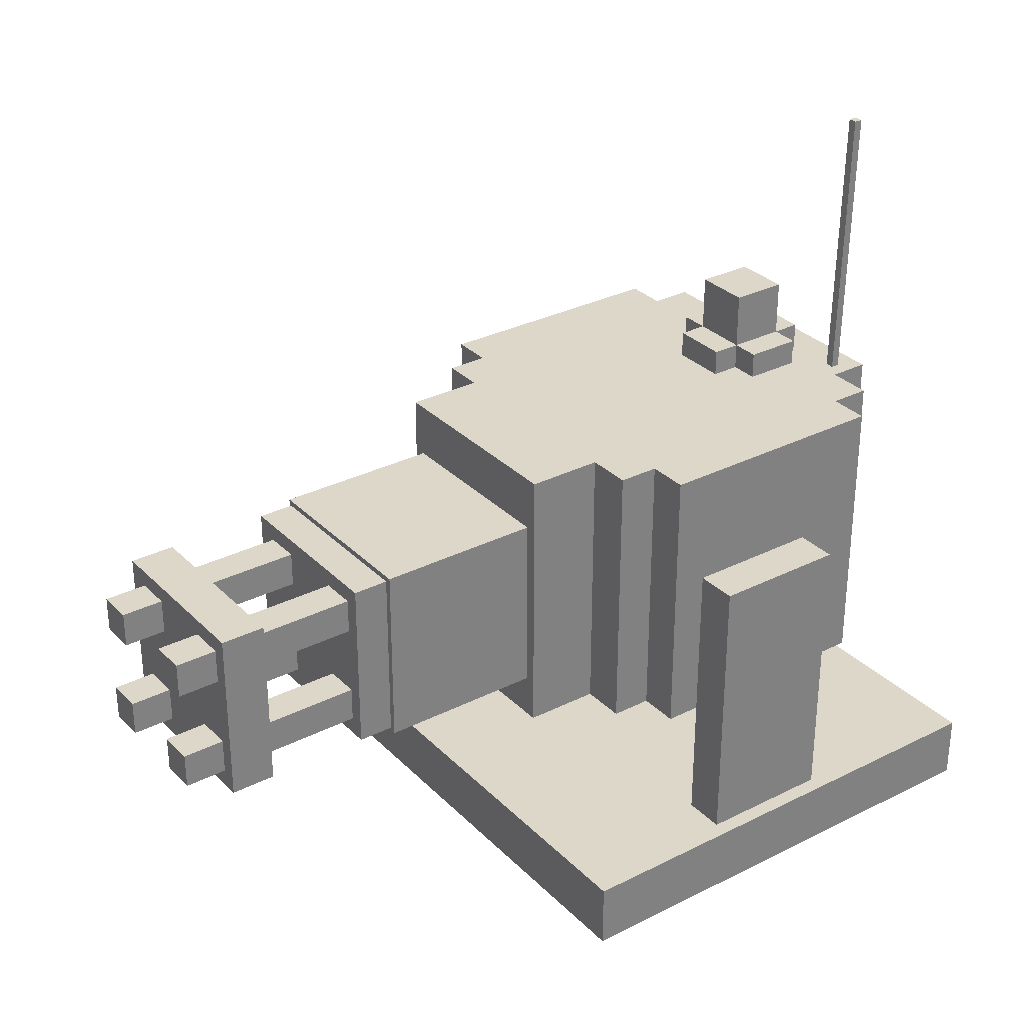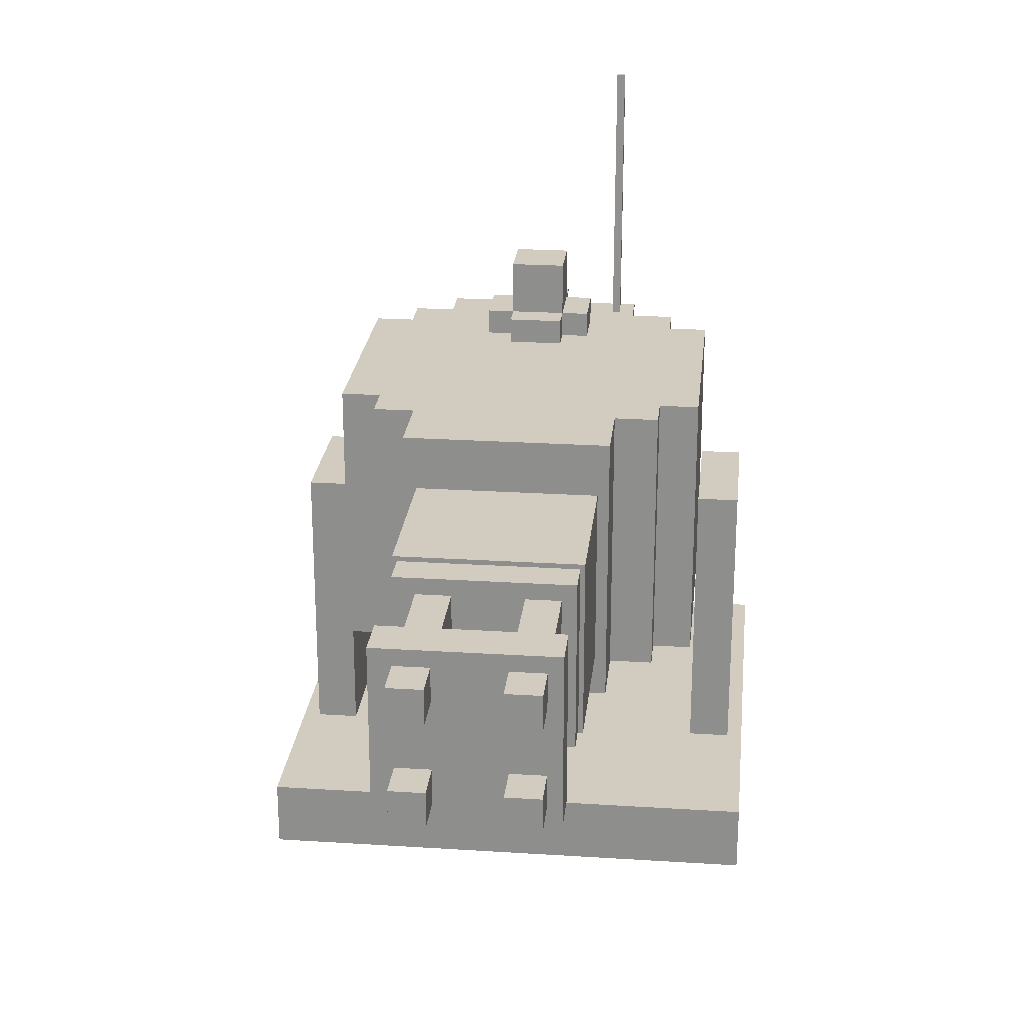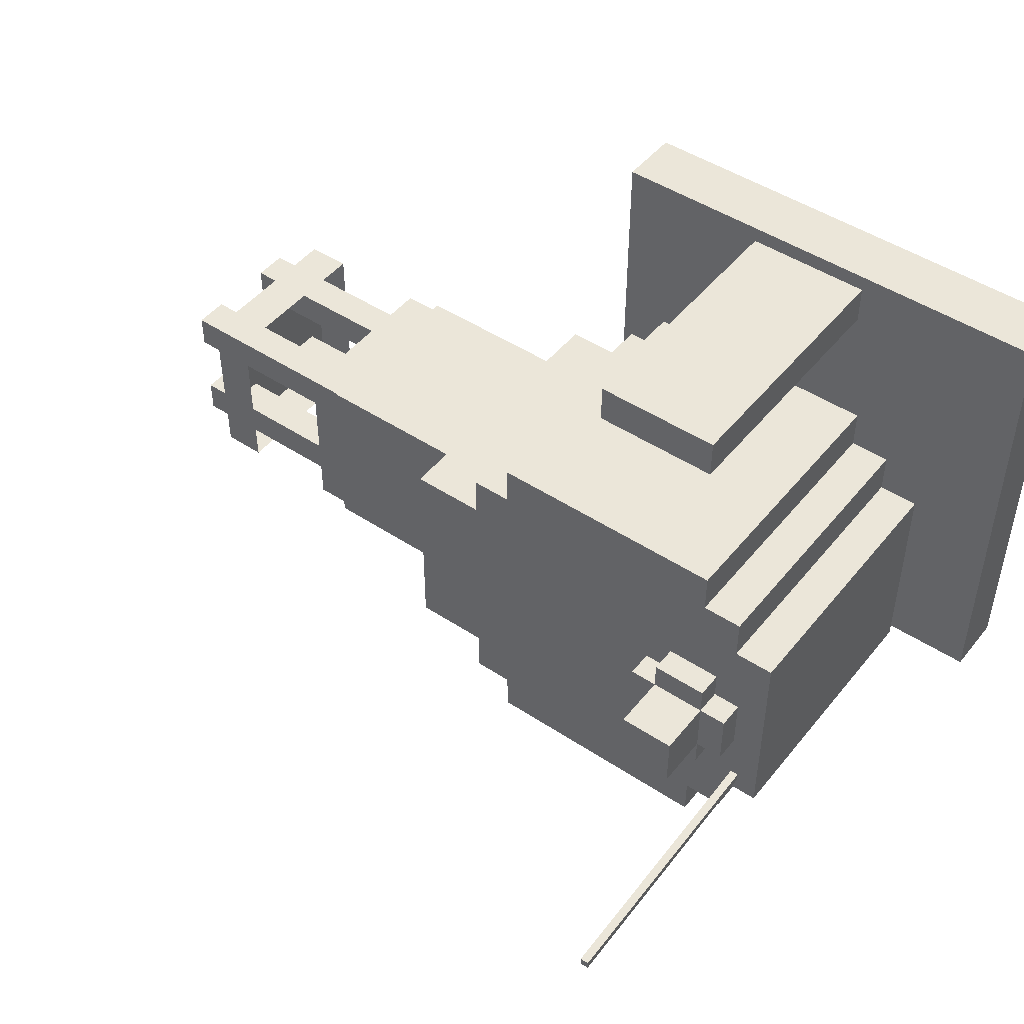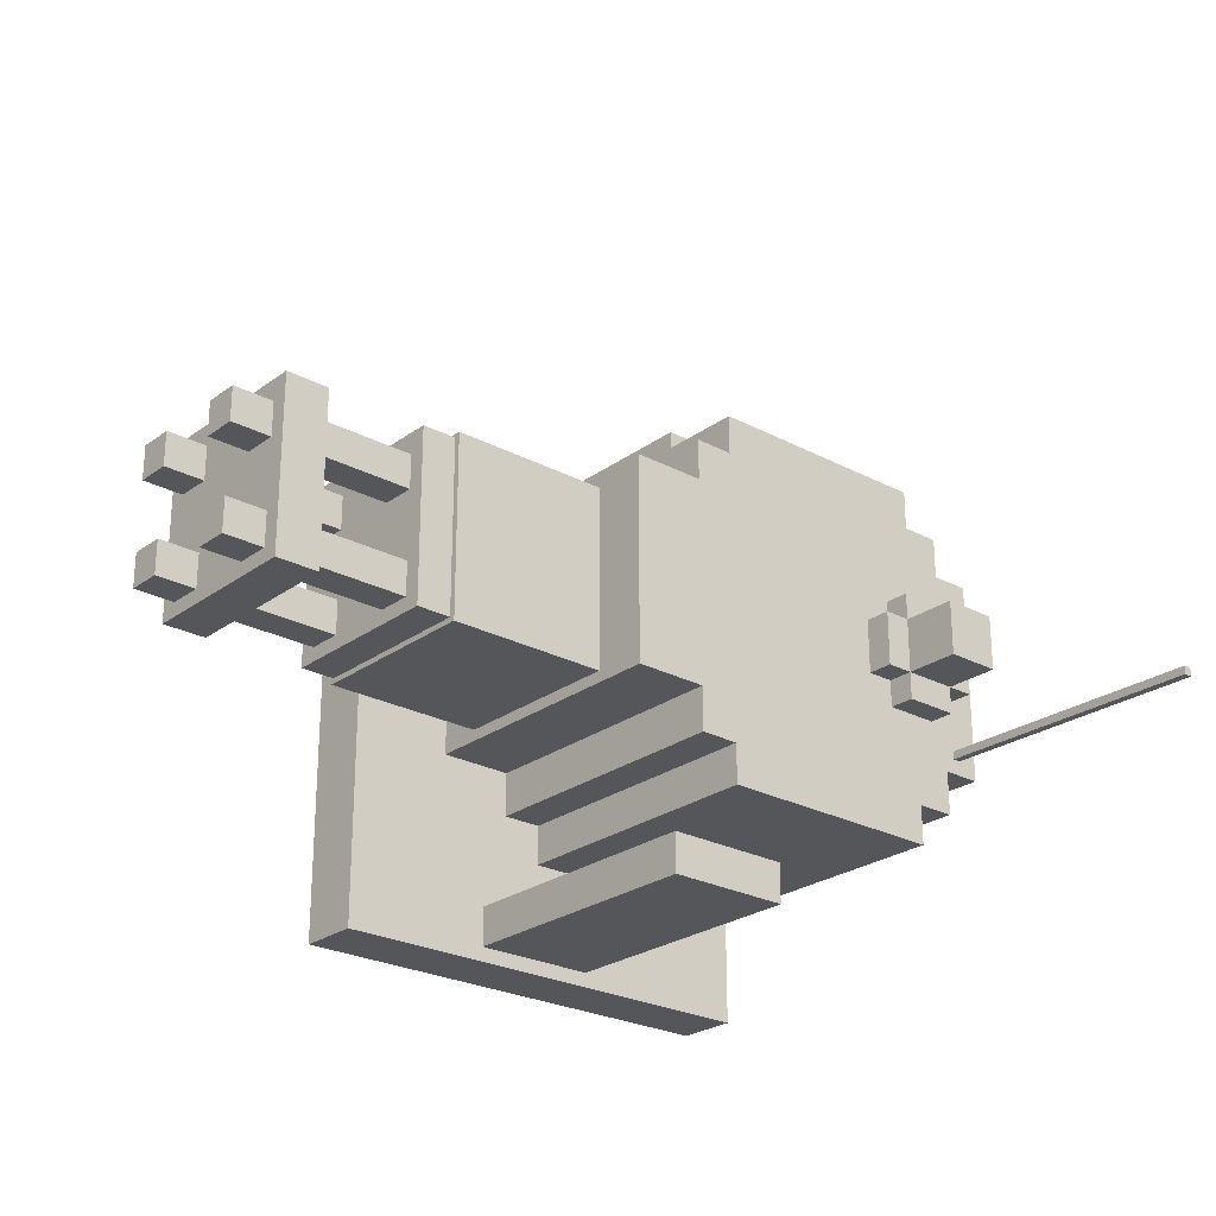
<metadata>
{"format":"obj","ext":"obj","renderer":"f3d","projection":"perspective","resolution":1024,"background":"white","views":[{"elev":30.9,"azim":144.2,"up":"+Y"},{"elev":24.1,"azim":96.0,"up":"+Y"},{"elev":47.2,"azim":-143.2,"up":"+Z"},{"elev":-25.2,"azim":139.4,"up":"+Z"}]}
</metadata>
<code>
g base_space_3_turret02
v -0.05175 0.1975 -0.02309
v -0.05416 0.1975 -0.02309
v -0.05416 0.1975 -0.0255
v -0.05175 0.1975 -0.0255
v -0.05017 0.1172 -0.02309
v -0.05175 0.1975 -0.02309
v -0.05175 0.1975 -0.0255
v -0.05017 0.1172 -0.0255
v -0.05017 0.1172 -0.0255
v -0.05175 0.1975 -0.0255
v -0.05416 0.1975 -0.0255
v -0.05258 0.1171 -0.0255
v -0.05258 0.1171 -0.0255
v -0.05416 0.1975 -0.0255
v -0.05416 0.1975 -0.02309
v -0.05258 0.1171 -0.02309
v -0.05258 0.1171 -0.02309
v -0.05416 0.1975 -0.02309
v -0.05175 0.1975 -0.02309
v -0.05017 0.1172 -0.02309
v -0.03569 0.03633 -0.0544
v -0.03569 0.1176 -0.0544
v -0.03569 0.1176 -0.04278
v -0.03569 0.03633 -0.04278
v -0.03569 0.03633 -0.04278
v -0.03569 0.1176 -0.04278
v -0.04731 0.1176 -0.04278
v -0.04731 0.03633 -0.04278
v -0.04731 0.03633 -0.04278
v -0.04731 0.1176 -0.04278
v -0.04731 0.1176 -0.02991
v -0.04731 0.03633 -0.02991
v -0.04731 0.03633 -0.02991
v -0.04731 0.1176 -0.02991
v -0.05892 0.1176 -0.02991
v -0.05892 0.03633 -0.02991
v -0.05892 0.03633 -0.02991
v -0.05892 0.1176 -0.02991
v -0.05892 0.1176 0.03055
v -0.05892 0.03633 0.03055
v -0.05892 0.03633 0.03055
v -0.05892 0.1176 0.03055
v -0.04731 0.1176 0.03055
v -0.04731 0.03633 0.03055
v -0.04731 0.03633 0.03055
v -0.04731 0.1176 0.03055
v -0.04731 0.1176 0.04256
v -0.04731 0.03633 0.04256
v -0.04731 0.03633 0.04256
v -0.04731 0.1176 0.04256
v -0.03569 0.1176 0.04256
v -0.03569 0.03633 0.04256
v -0.03569 0.03633 0.04256
v -0.03569 0.1176 0.04256
v -0.03569 0.1176 0.05417
v -0.03569 0.03633 0.05417
v 0.03398 0.1176 -0.0544
v -0.03569 0.1176 -0.0544
v -0.03569 0.03633 -0.0544
v 0.03398 0.03633 -0.0544
v 0.03398 0.03633 -0.04278
v 0.03398 0.1176 -0.04278
v 0.03398 0.1176 -0.0544
v 0.03398 0.03633 -0.0544
v 0.03398 0.03633 -0.04278
v 0.04559 0.03633 -0.04278
v 0.04559 0.1176 -0.04278
v 0.03398 0.1176 -0.04278
v 0.04559 0.03633 -0.04278
v 0.04559 0.03633 -0.02991
v 0.04559 0.1176 -0.02991
v 0.04559 0.1176 -0.04278
v 0.04559 0.03633 0.03055
v 0.04559 0.03633 0.04256
v 0.04559 0.1176 0.04256
v 0.04559 0.1176 0.03055
v 0.04559 0.03633 0.04256
v 0.03398 0.03633 0.04256
v 0.03398 0.1176 0.04256
v 0.04559 0.1176 0.04256
v 0.03398 0.03633 0.04256
v 0.03398 0.03633 0.05417
v 0.03398 0.1176 0.05417
v 0.03398 0.1176 0.04256
v -0.03569 0.03633 0.05417
v -0.03569 0.1176 0.05417
v 0.03398 0.1176 0.05417
v 0.03398 0.03633 0.05417
v 0.06716 0.1176 -0.02991
v 0.04559 0.1176 -0.02991
v 0.04559 0.03633 -0.02991
v 0.06716 0.0364 -0.02991
v 0.06716 0.0364 0.03055
v 0.04559 0.03633 0.03055
v 0.04559 0.1176 0.03055
v 0.06716 0.1176 0.03055
v 0.06716 0.1176 0.03055
v -0.0007461 0.1176 0.0003207
v 0.06716 0.1176 -0.02991
v 0.04559 0.1176 -0.02991
v 0.04559 0.1176 -0.04278
v 0.03398 0.1176 -0.04278
v 0.03398 0.1176 -0.0544
v -0.03569 0.1176 -0.0544
v -0.03569 0.1176 -0.04278
v -0.04731 0.1176 -0.04278
v -0.04731 0.1176 -0.02991
v -0.05892 0.1176 -0.02991
v -0.05892 0.1176 0.03055
v -0.04731 0.1176 0.03055
v -0.04731 0.1176 0.04256
v -0.03569 0.1176 0.04256
v -0.03569 0.1176 0.05417
v 0.03398 0.1176 0.05417
v 0.03398 0.1176 0.04256
v 0.04559 0.1176 0.04256
v 0.04559 0.1176 0.03055
v 0.06716 0.0364 0.03055
v -0.0007461 0.03633 0.0003207
v 0.04559 0.03633 0.03055
v 0.04559 0.03633 0.04256
v 0.03398 0.03633 0.04256
v 0.03398 0.03633 0.05417
v -0.03569 0.03633 0.05417
v -0.03569 0.03633 0.04256
v -0.04731 0.03633 0.04256
v -0.04731 0.03633 0.03055
v -0.05892 0.03633 0.03055
v -0.05892 0.03633 -0.02991
v -0.04731 0.03633 -0.02991
v -0.04731 0.03633 -0.04278
v -0.03569 0.03633 -0.04278
v -0.03569 0.03633 -0.0544
v 0.03398 0.03633 -0.0544
v 0.03398 0.03633 -0.04278
v 0.04559 0.03633 -0.04278
v 0.04559 0.03633 -0.02991
v 0.06716 0.0364 -0.02991
v 0.06716 0.0364 0.03055
v 0.06716 0.1176 0.03055
v 0.06716 0.1176 -0.02991
v 0.06716 0.0364 -0.02991
v -0.04188 0.1413 0.007923
v -0.04188 0.1252 0.007923
v -0.04188 0.1252 -0.008149
v -0.04188 0.1413 -0.008149
v -0.04188 0.1413 0.007923
v -0.04188 0.1413 -0.008149
v -0.02581 0.1413 -0.008149
v -0.02581 0.1413 0.007923
v -0.02581 0.1413 -0.008149
v -0.04188 0.1413 -0.008149
v -0.04188 0.1252 -0.008149
v -0.02581 0.1252 -0.008149
v -0.02581 0.1252 0.007923
v -0.02581 0.1413 0.007923
v -0.02581 0.1413 -0.008149
v -0.02581 0.1252 -0.008149
v -0.02581 0.1252 0.007923
v -0.04188 0.1252 0.007923
v -0.04188 0.1413 0.007923
v -0.02581 0.1413 0.007923
v -0.04188 0.1171 -0.01618
v -0.04188 0.1252 -0.01618
v -0.04188 0.1252 0.01596
v -0.04188 0.1171 0.01596
v -0.04188 0.1252 0.01596
v -0.04188 0.1252 -0.01618
v -0.02581 0.1252 -0.01618
v -0.02581 0.1252 0.01596
v -0.04188 0.1171 -0.01618
v -0.02581 0.1171 -0.01618
v -0.02581 0.1252 -0.01618
v -0.04188 0.1252 -0.01618
v -0.02581 0.1171 -0.01618
v -0.02581 0.1171 0.01596
v -0.02581 0.1252 0.01596
v -0.02581 0.1252 -0.01618
v -0.04188 0.1171 0.01596
v -0.04188 0.1252 0.01596
v -0.02581 0.1252 0.01596
v -0.02581 0.1171 0.01596
v -0.01778 0.1171 -0.008149
v -0.01778 0.1252 -0.008149
v -0.04992 0.1252 -0.008149
v -0.04992 0.1171 -0.008149
v -0.04992 0.1252 -0.008149
v -0.01778 0.1252 -0.008149
v -0.01778 0.1252 0.007923
v -0.04992 0.1252 0.007923
v -0.01778 0.1171 -0.008149
v -0.01778 0.1171 0.007923
v -0.01778 0.1252 0.007923
v -0.01778 0.1252 -0.008149
v -0.01778 0.1171 0.007923
v -0.04992 0.1171 0.007923
v -0.04992 0.1252 0.007923
v -0.01778 0.1252 0.007923
v -0.04992 0.1171 -0.008149
v -0.04992 0.1252 -0.008149
v -0.04992 0.1252 0.007923
v -0.04992 0.1171 0.007923
v 0.02465 6.178e-05 -0.05521
v 0.02465 0.08348 -0.05521
v 0.02465 0.08348 -0.06734
v 0.02465 6.178e-05 -0.06734
v 0.02465 6.178e-05 -0.06734
v 0.02465 0.08348 -0.06734
v -0.01415 0.08348 -0.06734
v -0.01415 6.179e-05 -0.06734
v -0.01415 6.179e-05 -0.06734
v -0.01415 0.08348 -0.06734
v -0.01415 0.08348 -0.05521
v -0.01415 6.178e-05 -0.05521
v -0.01415 6.178e-05 -0.05521
v -0.01415 0.08348 -0.05521
v 0.02465 0.08348 -0.05521
v 0.02465 6.178e-05 -0.05521
v -0.01415 0.08348 -0.05521
v -0.01415 0.08348 -0.06734
v 0.02465 0.08348 -0.06734
v 0.02465 0.08348 -0.05521
v 0.02465 6.175e-05 0.06692
v 0.02465 0.08348 0.06692
v 0.02465 0.08348 0.05479
v 0.02465 6.176e-05 0.05479
v 0.02465 6.176e-05 0.05479
v 0.02465 0.08348 0.05479
v -0.01415 0.08348 0.05479
v -0.01415 6.176e-05 0.05479
v -0.01415 6.176e-05 0.05479
v -0.01415 0.08348 0.05479
v -0.01415 0.08348 0.06692
v -0.01415 6.176e-05 0.06692
v -0.01415 6.176e-05 0.06692
v -0.01415 0.08348 0.06692
v 0.02465 0.08348 0.06692
v 0.02465 6.175e-05 0.06692
v 0.02465 0.08348 0.05479
v 0.02465 0.08348 0.06692
v -0.01415 0.08348 0.06692
v -0.01415 0.08348 0.05479
v -0.07182 -5.722e-08 0.07182
v -0.07182 -2.861e-08 -0.07182
v 0.07182 -3.815e-08 -0.07182
v 0.07182 -6.676e-08 0.07182
v -0.07182 -2.861e-08 -0.07182
v -0.07182 -0.01915 -0.07182
v 0.07182 -0.01915 -0.07182
v 0.07182 -3.815e-08 -0.07182
v -0.07182 -5.722e-08 0.07182
v -0.07182 -0.01915 0.07182
v -0.07182 -0.01915 -0.07182
v -0.07182 -2.861e-08 -0.07182
v 0.07182 -6.676e-08 0.07182
v 0.07182 -0.01915 0.07182
v -0.07182 -0.01915 0.07182
v -0.07182 -5.722e-08 0.07182
v 0.07182 -3.815e-08 -0.07182
v 0.07182 -0.01915 -0.07182
v 0.07182 -0.01915 0.07182
v 0.07182 -6.676e-08 0.07182
v 0.1144 0.1017 -0.02658
v 0.1144 0.04908 -0.02658
v 0.1144 0.04908 0.02686
v 0.1144 0.1017 0.02686
v 0.1144 0.1017 -0.02658
v 0.06638 0.1017 -0.02658
v 0.06638 0.04908 -0.02658
v 0.1144 0.04908 -0.02658
v 0.1144 0.04908 -0.02658
v 0.06638 0.04908 -0.02658
v 0.06638 0.04908 0.02686
v 0.1144 0.04908 0.02686
v 0.1144 0.04908 0.02686
v 0.06638 0.04908 0.02686
v 0.06638 0.1017 0.02686
v 0.1144 0.1017 0.02686
v 0.1144 0.1017 0.02686
v 0.06638 0.1017 0.02686
v 0.06638 0.1017 -0.02658
v 0.1144 0.1017 -0.02658
v 0.1249 0.1004 -0.02524
v 0.1249 0.0504 -0.02524
v 0.1249 0.0504 0.02552
v 0.1249 0.1004 0.02552
v 0.1147 0.1004 -0.02524
v 0.1249 0.1004 -0.02524
v 0.1249 0.1004 0.02552
v 0.1147 0.1004 0.02552
v 0.1147 0.1004 0.02552
v 0.1249 0.1004 0.02552
v 0.1249 0.0504 0.02552
v 0.1147 0.0504 0.02552
v 0.1147 0.0504 0.02552
v 0.1249 0.0504 0.02552
v 0.1249 0.0504 -0.02524
v 0.1147 0.0504 -0.02524
v 0.1147 0.0504 -0.02524
v 0.1249 0.0504 -0.02524
v 0.1249 0.1004 -0.02524
v 0.1147 0.1004 -0.02524
v 0.1787 0.06553 -0.02105
v 0.1787 0.05552 -0.02105
v 0.1787 0.05552 -0.01106
v 0.1787 0.06553 -0.01106
v 0.1249 0.06553 -0.02105
v 0.1787 0.06553 -0.02105
v 0.1787 0.06553 -0.01106
v 0.1249 0.06553 -0.01106
v 0.1249 0.06553 -0.01106
v 0.1787 0.06553 -0.01106
v 0.1787 0.05552 -0.01106
v 0.1249 0.05552 -0.01106
v 0.1249 0.05552 -0.01106
v 0.1787 0.05552 -0.01106
v 0.1787 0.05552 -0.02105
v 0.1249 0.05552 -0.02105
v 0.1249 0.05552 -0.02105
v 0.1787 0.05552 -0.02105
v 0.1787 0.06553 -0.02105
v 0.1249 0.06553 -0.02105
v 0.1787 0.06553 0.009118
v 0.1787 0.05552 0.009118
v 0.1787 0.05552 0.0191
v 0.1787 0.06553 0.0191
v 0.1249 0.06553 0.009118
v 0.1787 0.06553 0.009118
v 0.1787 0.06553 0.0191
v 0.1249 0.06553 0.0191
v 0.1249 0.06553 0.0191
v 0.1787 0.06553 0.0191
v 0.1787 0.05552 0.0191
v 0.1249 0.05552 0.0191
v 0.1249 0.05552 0.0191
v 0.1787 0.05552 0.0191
v 0.1787 0.05552 0.009118
v 0.1249 0.05552 0.009118
v 0.1249 0.05552 0.009118
v 0.1787 0.05552 0.009118
v 0.1787 0.06553 0.009118
v 0.1249 0.06553 0.009118
v 0.1787 0.09554 -0.02105
v 0.1787 0.08553 -0.02105
v 0.1787 0.08553 -0.01106
v 0.1787 0.09554 -0.01106
v 0.1249 0.09554 -0.02105
v 0.1787 0.09554 -0.02105
v 0.1787 0.09554 -0.01106
v 0.1249 0.09554 -0.01106
v 0.1249 0.09554 -0.01106
v 0.1787 0.09554 -0.01106
v 0.1787 0.08553 -0.01106
v 0.1249 0.08553 -0.01106
v 0.1249 0.08553 -0.01106
v 0.1787 0.08553 -0.01106
v 0.1787 0.08553 -0.02105
v 0.1249 0.08553 -0.02105
v 0.1249 0.08553 -0.02105
v 0.1787 0.08553 -0.02105
v 0.1787 0.09554 -0.02105
v 0.1249 0.09554 -0.02105
v 0.1787 0.09554 0.009118
v 0.1787 0.08553 0.009118
v 0.1787 0.08553 0.0191
v 0.1787 0.09554 0.0191
v 0.1249 0.09554 0.009117
v 0.1787 0.09554 0.009118
v 0.1787 0.09554 0.0191
v 0.1249 0.09554 0.0191
v 0.1249 0.09554 0.0191
v 0.1787 0.09554 0.0191
v 0.1787 0.08553 0.0191
v 0.1249 0.08553 0.0191
v 0.1249 0.08553 0.0191
v 0.1787 0.08553 0.0191
v 0.1787 0.08553 0.009118
v 0.1249 0.08553 0.009117
v 0.1249 0.08553 0.009117
v 0.1787 0.08553 0.009118
v 0.1787 0.09554 0.009118
v 0.1249 0.09554 0.009117
v 0.1668 0.1004 -0.02524
v 0.1668 0.0504 -0.02524
v 0.1668 0.0504 0.02552
v 0.1668 0.1004 0.02552
v 0.154 0.1004 -0.02524
v 0.1668 0.1004 -0.02524
v 0.1668 0.1004 0.02552
v 0.154 0.1004 0.02552
v 0.154 0.1004 0.02552
v 0.1668 0.1004 0.02552
v 0.1668 0.0504 0.02552
v 0.154 0.0504 0.02552
v 0.154 0.0504 0.02552
v 0.1668 0.0504 0.02552
v 0.1668 0.0504 -0.02524
v 0.154 0.0504 -0.02524
v 0.154 0.0504 -0.02524
v 0.1668 0.0504 -0.02524
v 0.1668 0.1004 -0.02524
v 0.154 0.1004 -0.02524
g base_space_3_turret02_0
f 3 2 1
f 4 3 1
f 7 6 5
f 8 7 5
f 11 10 9
f 12 11 9
f 15 14 13
f 16 15 13
f 19 18 17
f 20 19 17
f 23 22 21
f 24 23 21
f 27 26 25
f 28 27 25
f 31 30 29
f 32 31 29
f 35 34 33
f 36 35 33
f 39 38 37
f 40 39 37
f 43 42 41
f 44 43 41
f 47 46 45
f 48 47 45
f 51 50 49
f 52 51 49
f 55 54 53
f 56 55 53
f 59 58 57
f 60 59 57
f 63 62 61
f 64 63 61
f 67 66 65
f 68 67 65
f 71 70 69
f 72 71 69
f 75 74 73
f 76 75 73
f 79 78 77
f 80 79 77
f 83 82 81
f 84 83 81
f 87 86 85
f 88 87 85
f 91 90 89
f 92 91 89
f 95 94 93
f 96 95 93
f 99 98 97
f 100 98 99
f 101 98 100
f 102 98 101
f 103 98 102
f 104 98 103
f 105 98 104
f 106 98 105
f 107 98 106
f 108 98 107
f 109 98 108
f 110 98 109
f 111 98 110
f 112 98 111
f 113 98 112
f 114 98 113
f 115 98 114
f 116 98 115
f 117 98 116
f 97 98 117
f 120 119 118
f 121 119 120
f 122 119 121
f 123 119 122
f 124 119 123
f 125 119 124
f 126 119 125
f 127 119 126
f 128 119 127
f 129 119 128
f 130 119 129
f 131 119 130
f 132 119 131
f 133 119 132
f 134 119 133
f 135 119 134
f 136 119 135
f 137 119 136
f 138 119 137
f 119 138 118
f 141 140 139
f 142 141 139
f 145 144 143
f 146 145 143
f 149 148 147
f 150 149 147
f 153 152 151
f 154 153 151
f 157 156 155
f 158 157 155
f 161 160 159
f 162 161 159
f 165 164 163
f 166 165 163
f 169 168 167
f 170 169 167
f 173 172 171
f 174 173 171
f 177 176 175
f 178 177 175
f 181 180 179
f 182 181 179
f 185 184 183
f 186 185 183
f 189 188 187
f 190 189 187
f 193 192 191
f 194 193 191
f 197 196 195
f 198 197 195
f 201 200 199
f 202 201 199
f 205 204 203
f 206 205 203
f 209 208 207
f 210 209 207
f 213 212 211
f 214 213 211
f 217 216 215
f 218 217 215
f 221 220 219
f 222 221 219
f 225 224 223
f 226 225 223
f 229 228 227
f 230 229 227
f 233 232 231
f 234 233 231
f 237 236 235
f 238 237 235
f 241 240 239
f 242 241 239
f 245 244 243
f 246 245 243
f 249 248 247
f 250 249 247
f 253 252 251
f 254 253 251
f 257 256 255
f 258 257 255
f 261 260 259
f 262 261 259
f 265 264 263
f 266 265 263
f 269 268 267
f 270 269 267
f 273 272 271
f 274 273 271
f 277 276 275
f 278 277 275
f 281 280 279
f 282 281 279
f 285 284 283
f 286 285 283
f 289 288 287
f 290 289 287
f 293 292 291
f 294 293 291
f 297 296 295
f 298 297 295
f 301 300 299
f 302 301 299
f 305 304 303
f 306 305 303
f 309 308 307
f 310 309 307
f 313 312 311
f 314 313 311
f 317 316 315
f 318 317 315
f 321 320 319
f 322 321 319
f 325 324 323
f 326 325 323
f 329 328 327
f 330 329 327
f 333 332 331
f 334 333 331
f 337 336 335
f 338 337 335
f 341 340 339
f 342 341 339
f 345 344 343
f 346 345 343
f 349 348 347
f 350 349 347
f 353 352 351
f 354 353 351
f 357 356 355
f 358 357 355
f 361 360 359
f 362 361 359
f 365 364 363
f 366 365 363
f 369 368 367
f 370 369 367
f 373 372 371
f 374 373 371
f 377 376 375
f 378 377 375
f 381 380 379
f 382 381 379
f 385 384 383
f 386 385 383
f 389 388 387
f 390 389 387
f 393 392 391
f 394 393 391
f 397 396 395
f 398 397 395
f 401 400 399
f 402 401 399

</code>
